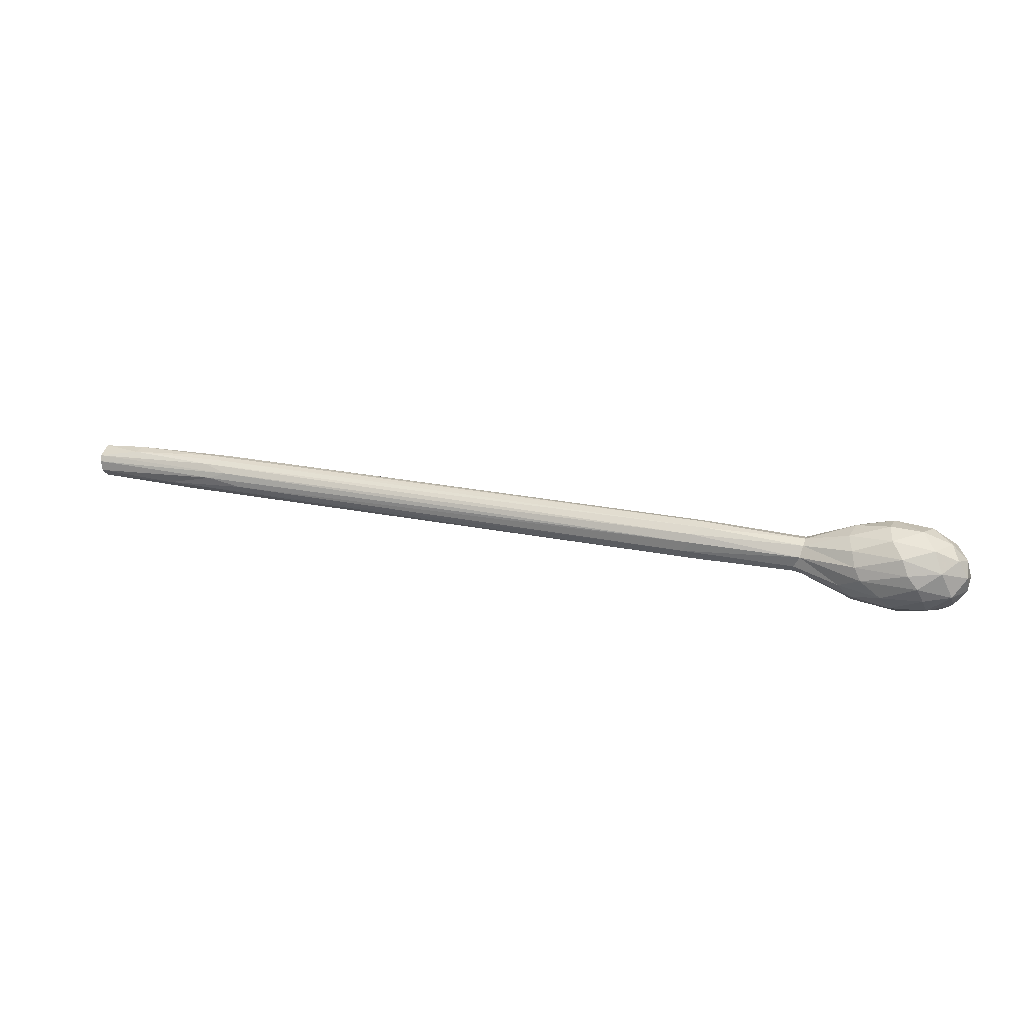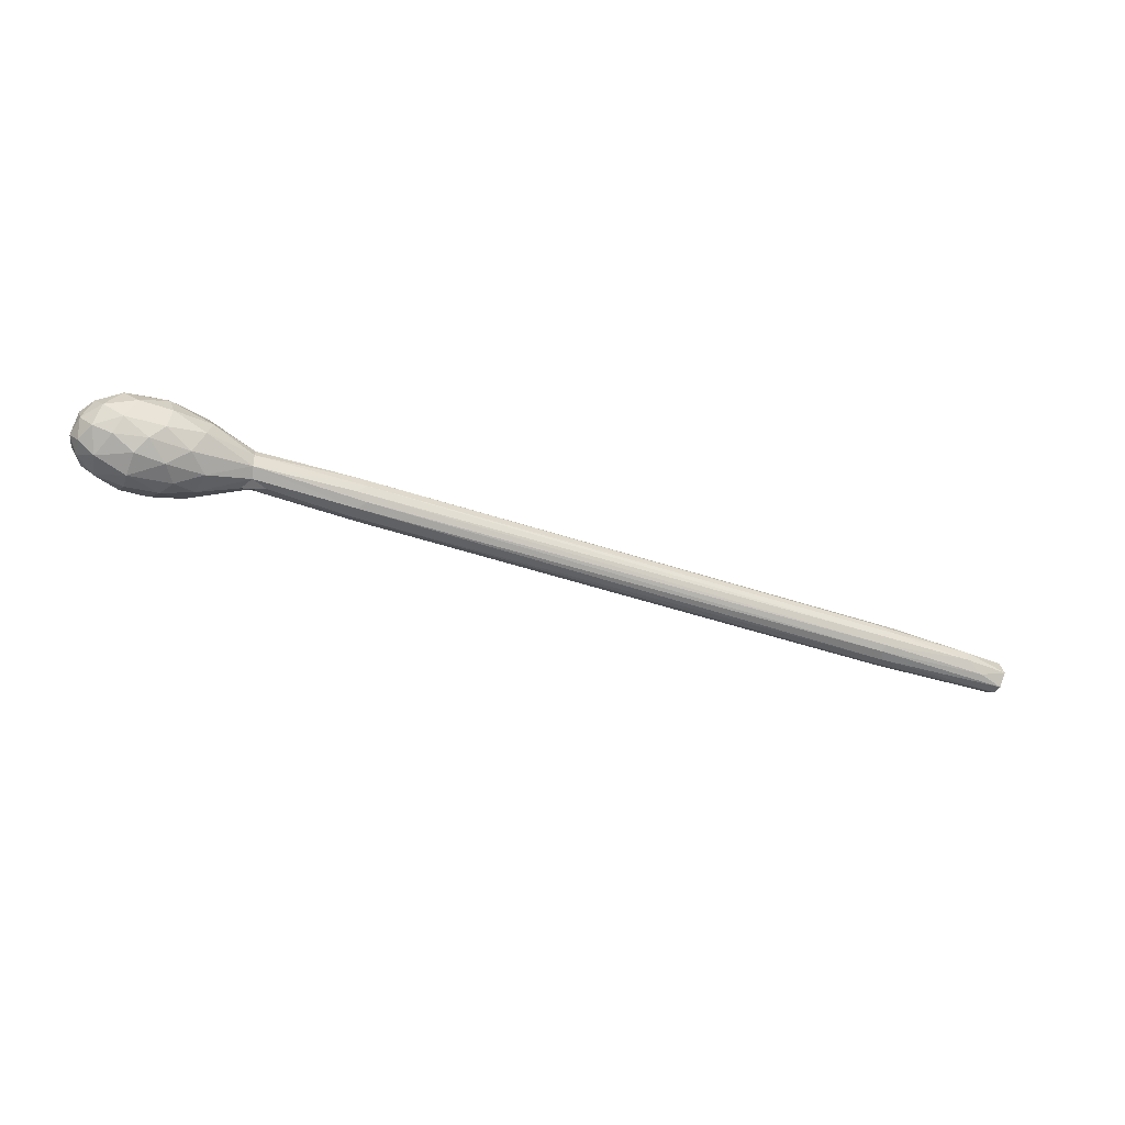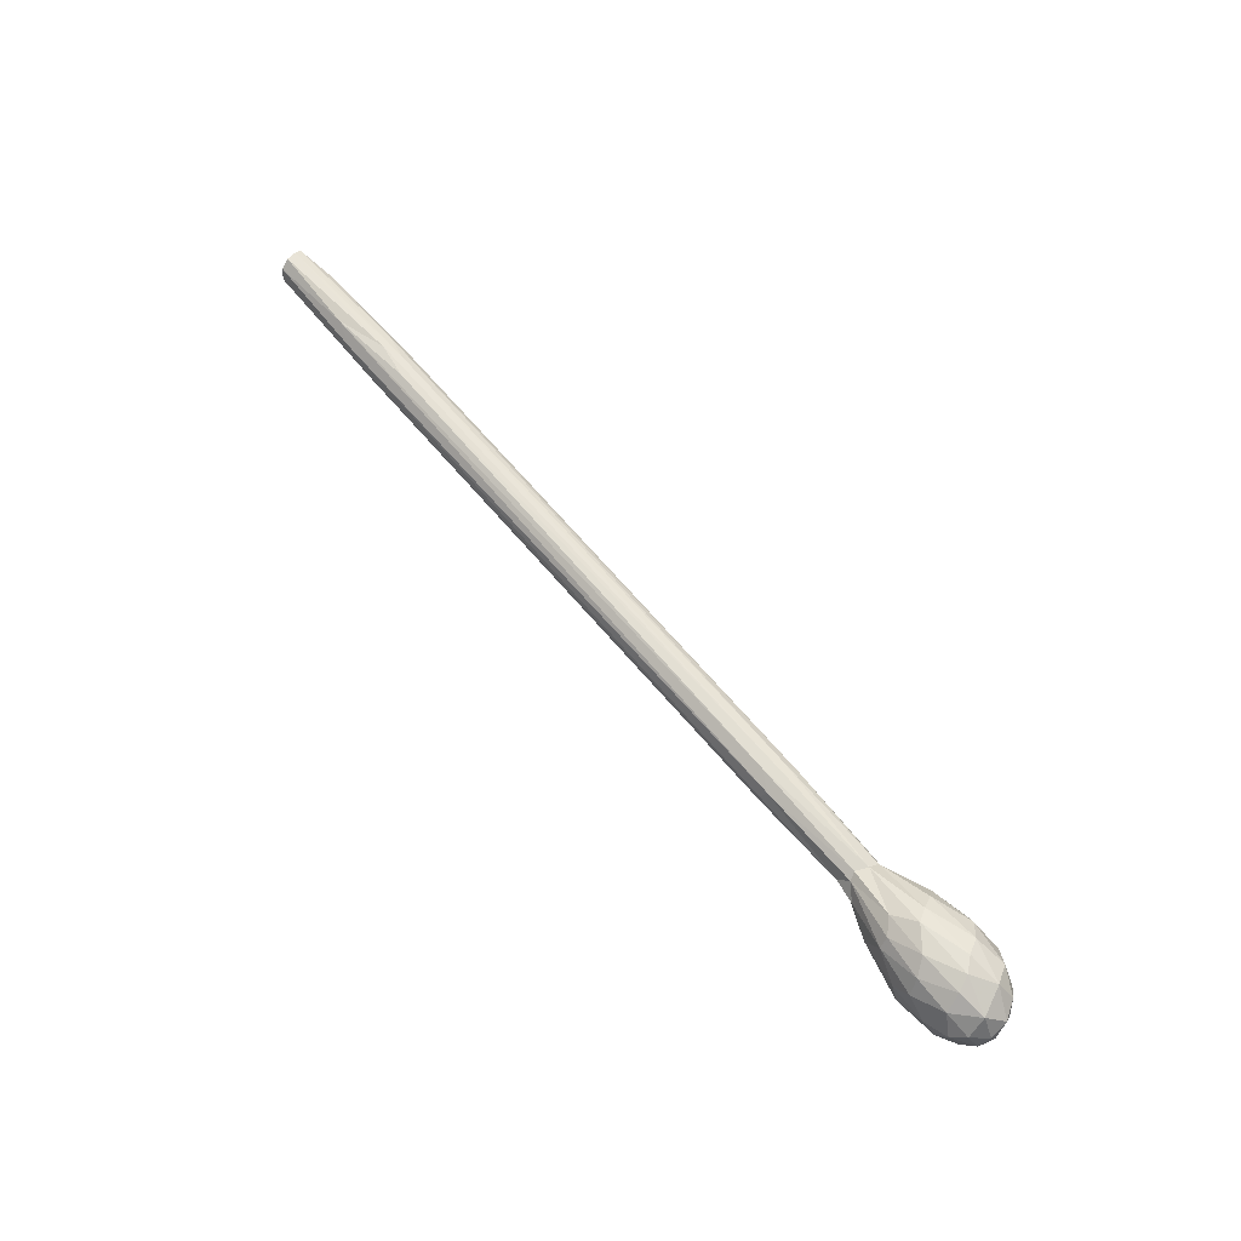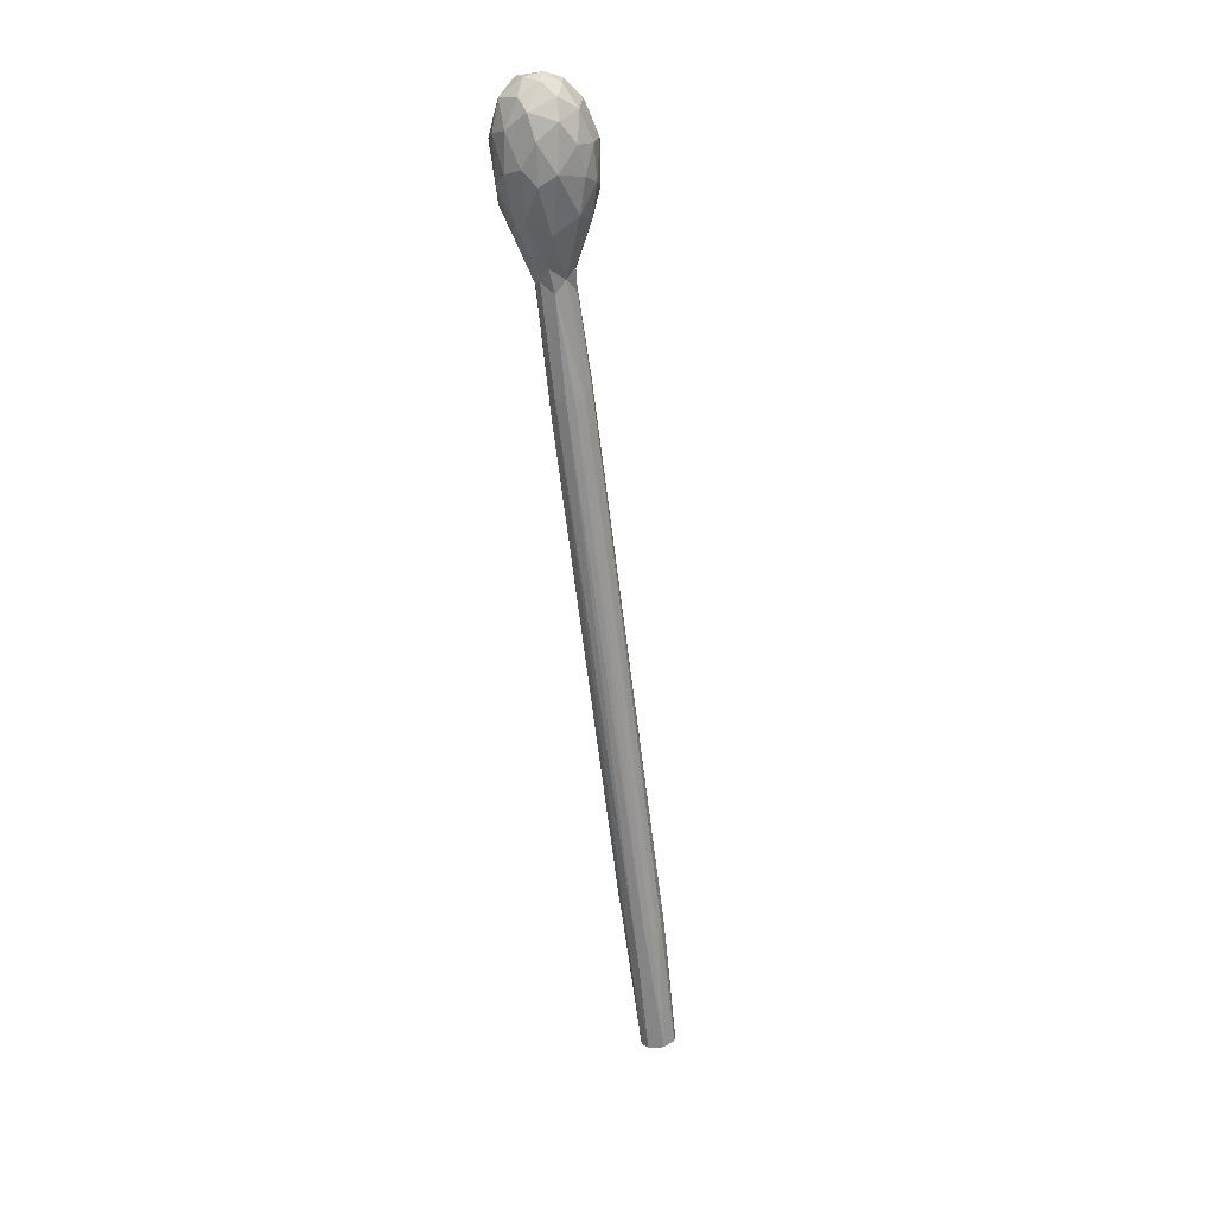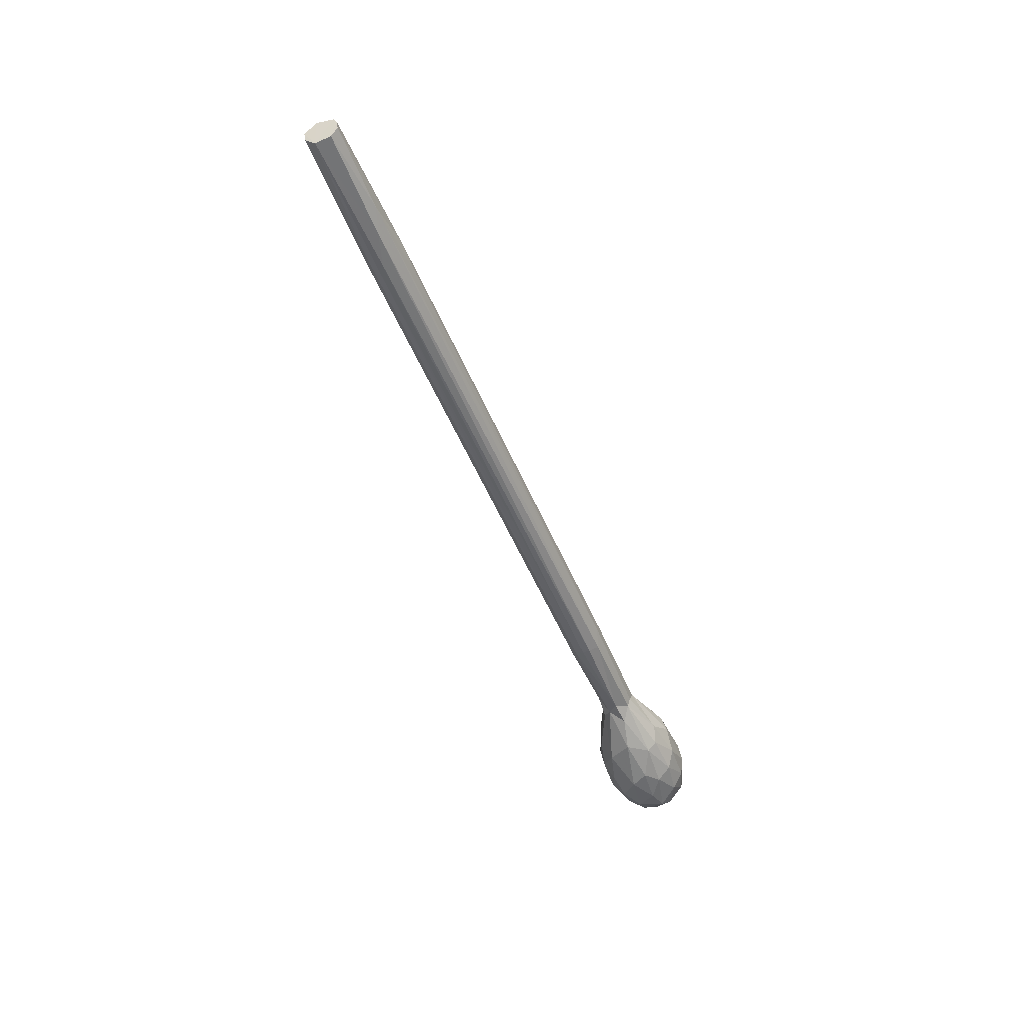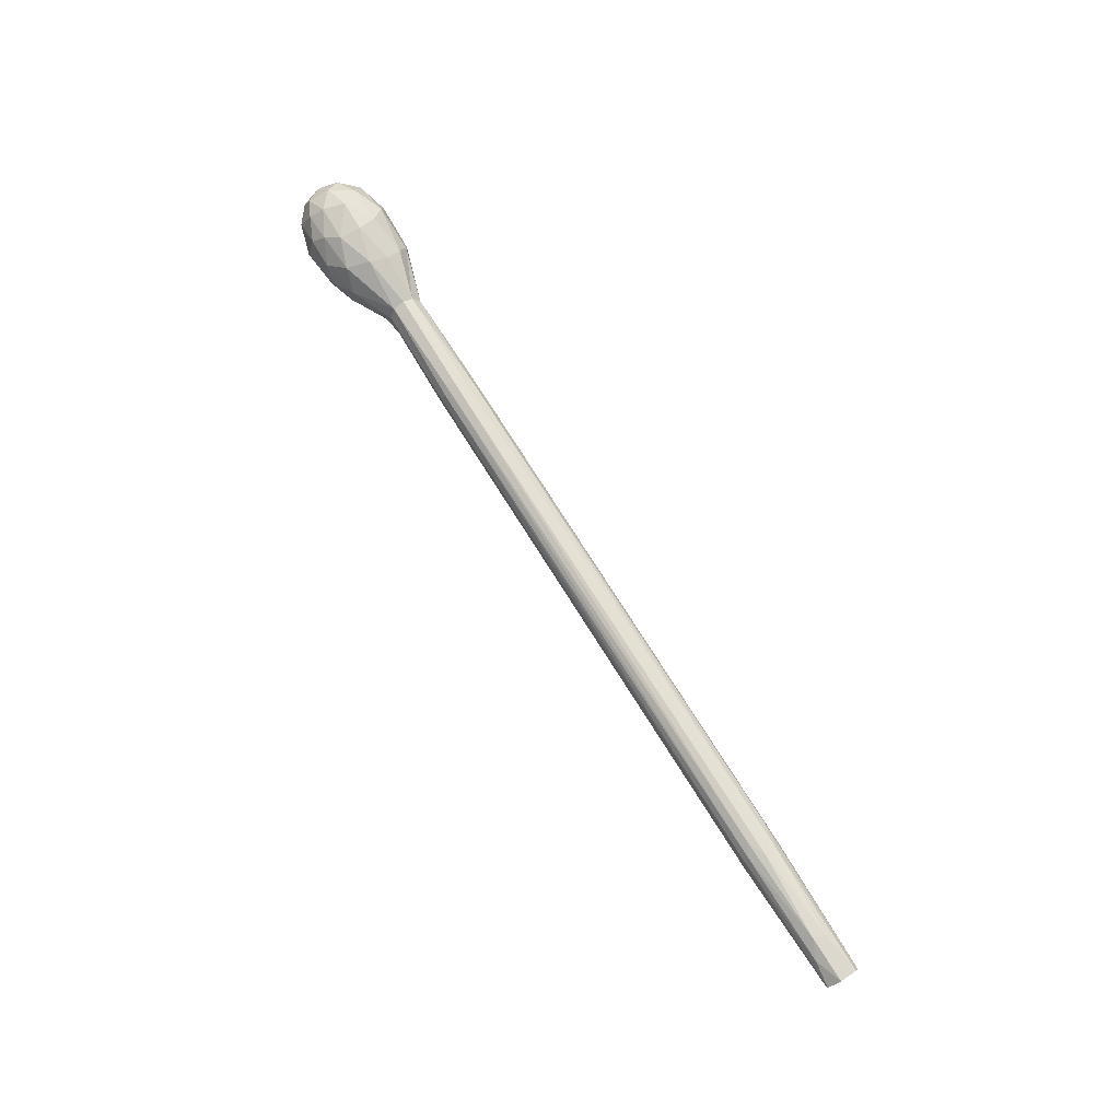
<metadata>
{"format":"obj","ext":"obj","renderer":"f3d","projection":"perspective","resolution":1024,"background":"white","views":[{"elev":27.0,"azim":-163.1,"up":"+Z"},{"elev":-48.6,"azim":-20.4,"up":"+Y"},{"elev":66.8,"azim":-130.4,"up":"+Y"},{"elev":-65.4,"azim":-83.0,"up":"+Z"},{"elev":-51.5,"azim":112.3,"up":"+Z"},{"elev":71.2,"azim":58.3,"up":"+Z"}]}
</metadata>
<code>
v -0.2452 -0.02423 0.008833
v -0.2304 0.01353 0.01279
v -0.1413 0.008252 0.006964
v 0.1516 -0.0001118 0.011
v -0.2062 -0.01015 -0.005114
v -0.2921 0.001819 -0.007612
v -0.2039 0.0001627 0.009546
v 0.1971 -0.002723 0.009277
v 0.1375 0.00941 0.005298
v -0.2732 0.009891 0.01743
v -0.233 0.0186 0.005868
v -0.2814 -0.002241 0.01662
v -0.2657 0.0001656 0.02303
v -0.2485 -0.02012 -0.01805
v -0.2242 -0.002291 -0.01923
v -0.1457 -0.001014 0.01106
v -0.2671 -0.001019 -0.02454
v 0.2185 -0.002586 -0.009419
v -0.2838 -0.01239 -0.01675
v 0.1456 -0.009746 0.004464
v -0.2915 0.005484 0.00168
v 0.2194 0.009502 -0.003712
v -0.2611 -0.02414 0.01038
v -0.1378 0.0103 -0.003007
v -0.2613 -0.02532 -0.01138
v -0.2722 0.01212 -0.0175
v -0.2247 0.01591 -0.007499
v -0.2298 -0.005092 0.01915
v 0.1497 -0.006893 -0.008367
v -0.2666 0.02081 -0.001105
v -0.2732 -0.01843 0.01377
v -0.1454 -0.006567 -0.008803
v -0.2494 -0.01177 0.02162
v -0.2324 0.008634 -0.01899
v -0.2274 -0.02044 -0.006764
v 0.1479 -0.007591 0.00777
v -0.2837 -0.01336 0.01119
v -0.2035 -0.006047 0.007531
v -0.1469 0.007269 -0.008279
v -0.2788 -0.02283 0.0007929
v -0.2507 0.01009 0.02025
v 0.2067 -0.00706 0.005457
v -0.2856 0.004699 -0.0158
v -0.1431 0.01032 0.002724
v -0.2348 -0.01696 0.0151
v -0.2846 0.01362 -0.006794
v -0.1453 -0.001922 -0.01085
v -0.1478 -0.01034 0.002741
v 0.1615 0.004799 -0.009869
v -0.252 -0.008543 -0.02505
v 0.1454 -0.0004452 -0.01102
v -0.1504 -0.005441 0.009437
v -0.2631 -0.01861 -0.0201
v 0.2207 0.007083 0.004832
v -0.2572 0.01747 0.01375
v -0.2884 -0.01518 0.001226
v -0.15 -0.01016 -0.003656
v 0.1478 0.01045 0.001513
v -0.2533 0.0151 -0.0175
v 0.1517 0.00664 0.008555
v -0.2478 0.0199 -0.009686
v -0.2014 -0.005363 -0.008353
v -0.2482 -0.0003462 0.02334
v -0.2769 -0.02091 -0.0129
v -0.2015 0.006694 -0.007527
v -0.2782 0.01569 0.007493
v -0.2616 -0.02783 -0.001787
v 0.2193 -0.008099 -0.003588
v -0.1958 0.0005161 -0.01017
v -0.1493 0.004365 0.01013
v 0.1494 -0.01066 -0.0004703
v -0.2315 -0.01555 -0.01708
v -0.2701 0.01833 -0.008936
v -0.2903 -0.004923 0.006774
v -0.2035 0.00546 0.007791
v 0.2187 0.005866 -0.008299
v -0.2274 0.004962 0.01737
v -0.2858 0.005463 0.01105
v 0.1989 0.003681 0.008683
v -0.1996 0.008967 -0.003748
v -0.274 -0.01192 -0.02205
v -0.2704 -0.01101 0.02017
v 0.1408 -0.004028 0.01026
v -0.202 -0.009189 0.00194
v -0.2905 -0.005604 -0.01265
v -0.2026 0.009514 0.002469
v 0.2212 -0.002406 0.007237
v -0.2559 0.007156 -0.023
v -0.1452 0.002119 -0.01082
v -0.2366 0.02056 -0.0008269
v -0.2253 -0.0198 0.005009
v -0.2928 -0.007343 -0.003906
v 0.1424 0.003521 0.01049
v 0.1431 -0.009327 -0.005372
v -0.2474 0.0006997 -0.02433
v 0.174 0.008873 -0.005711
v -0.239 -0.0253 -0.001085
v -0.2797 0.001303 -0.02144
v 0.2203 -0.008624 0.00157
v 0.129 0.0106 -0.001705
v -0.2316 0.01382 -0.01455
v -0.1935 -0.009321 -0.001808
v 0.1428 -0.003791 -0.01032
v -0.2875 -0.01499 -0.008356
v -0.2562 -0.0186 0.0175
v 0.2203 0.008923 0.001764
v -0.261 0.0204 0.005868
v -0.2084 0.001601 -0.01256
v -0.2437 -0.02451 -0.009905
v -0.1438 -0.008309 0.006822
g Group17359
f 39 49 89
g Group4293
f 43 46 26
g Group17359
f 57 71 48
f 70 60 3
g Group4293
f 84 38 91
f 95 34 15
f 67 40 64
f 5 35 72
f 75 11 2
f 91 38 45
g Group17359
f 16 83 4
f 51 89 49
f 9 3 60
f 87 54 79
g Group4293
f 55 107 66
f 82 13 12
f 86 11 75
f 108 34 65
f 12 13 10
f 92 21 6
f 13 41 10
f 28 7 77
f 53 14 25
f 98 26 88
g Group17359
f 94 57 32
g Group4293
f 5 72 62
g Group17359
f 16 93 70
g Group4293
f 28 38 7
f 14 53 50
f 72 50 15
g Group17359
f 18 54 87
f 71 57 94
g Group4293
f 85 19 104
f 98 17 81
g Group17359
f 110 20 36
f 99 18 87
g Group4293
f 12 10 78
f 46 66 30
g Group17359
f 96 24 100
f 18 76 106
g Group4293
f 1 105 23
f 67 23 40
g Group17359
f 100 24 44
g Group4293
f 80 27 86
f 1 23 67
f 91 35 84
f 30 73 46
f 86 27 90
f 61 73 30
f 88 59 34
f 63 41 13
f 33 13 82
g Group17359
f 29 32 103
f 29 18 68
g Group4293
f 90 61 30
f 11 107 55
f 23 31 40
f 31 23 105
g Group17359
f 103 32 47
g Group4293
f 62 72 15
f 13 33 63
f 38 28 45
f 59 61 101
f 101 27 65
f 25 14 109
f 97 1 67
g Group17359
f 42 8 36
f 8 4 83
g Group4293
f 37 82 12
f 74 12 78
g Group17359
f 7 38 16
f 16 52 83
f 96 39 24
f 86 24 80
g Group4293
f 40 31 37
f 64 40 104
f 63 77 41
f 55 2 11
g Group17359
f 20 42 36
f 94 68 71
g Group4293
f 43 6 46
f 19 85 98
g Group17359
f 44 3 9
f 86 75 3
g Group4293
f 33 45 28
f 1 45 105
f 21 66 46
f 6 21 46
f 15 34 108
f 15 108 62
g Group17359
f 48 38 84
f 48 20 110
f 96 49 39
f 76 22 106
g Group4293
f 81 17 50
f 50 95 15
g Group17359
f 51 49 18
f 103 18 29
f 52 16 38
f 48 110 38
g Group4293
f 64 53 25
f 19 98 81
g Group17359
f 9 60 54
f 58 106 22
g Group4293
f 55 41 2
f 10 41 55
f 40 37 56
f 92 74 21
g Group17359
f 57 48 102
f 102 62 57
f 58 9 106
f 58 44 9
g Group4293
f 73 61 59
f 88 26 59
g Group17359
f 60 70 93
f 8 79 4
g Group4293
f 27 61 90
f 61 27 101
g Group17359
f 57 62 32
f 32 62 69
g Group4293
f 63 33 28
f 28 77 63
f 19 81 64
f 64 104 19
g Group17359
f 69 65 39
f 24 39 80
g Group4293
f 78 10 66
f 55 66 10
f 67 64 25
f 67 25 109
g Group17359
f 18 99 68
f 99 71 68
f 47 32 69
f 39 89 69
f 7 16 70
f 75 70 3
f 99 20 71
f 48 71 20
g Group4293
f 72 14 50
f 14 72 109
f 73 59 26
f 46 73 26
f 37 12 74
f 56 37 74
g Group17359
f 70 75 7
g Group4293
f 7 75 77
g Group17359
f 49 76 18
f 49 96 76
g Group4293
f 77 75 2
f 41 77 2
f 74 78 21
f 21 78 66
g Group17359
f 79 60 93
f 54 60 79
g Group4293
f 80 65 27
g Group17359
f 80 39 65
g Group4293
f 81 50 53
f 64 81 53
f 31 82 37
f 31 105 82
g Group17359
f 36 8 83
f 36 83 52
f 48 84 102
g Group4293
f 84 35 5
f 85 6 43
f 85 92 6
g Group17359
f 44 86 3
f 24 86 44
f 87 8 42
f 87 79 8
g Group4293
f 17 98 88
f 50 17 95
g Group17359
f 69 89 47
f 47 89 51
g Group4293
f 11 90 107
f 90 11 86
f 1 91 45
f 91 1 97
f 56 74 92
f 104 92 85
g Group17359
f 93 16 4
f 79 93 4
f 32 29 94
f 94 29 68
g Group4293
f 17 88 95
f 88 34 95
g Group17359
f 96 58 22
f 22 76 96
g Group4293
f 97 67 109
f 35 91 97
f 43 26 98
f 85 43 98
g Group17359
f 99 87 42
f 20 99 42
f 100 44 58
f 96 100 58
g Group4293
f 59 101 34
f 34 101 65
f 102 5 62
f 5 102 84
g Group17359
f 18 103 51
f 103 47 51
g Group4293
f 40 56 104
f 104 56 92
f 105 45 33
f 33 82 105
g Group17359
f 106 9 54
f 18 106 54
g Group4293
f 66 107 30
f 90 30 107
g Group17359
f 69 108 65
f 62 108 69
g Group4293
f 35 97 109
f 35 109 72
g Group17359
f 110 52 38
f 110 36 52

</code>
